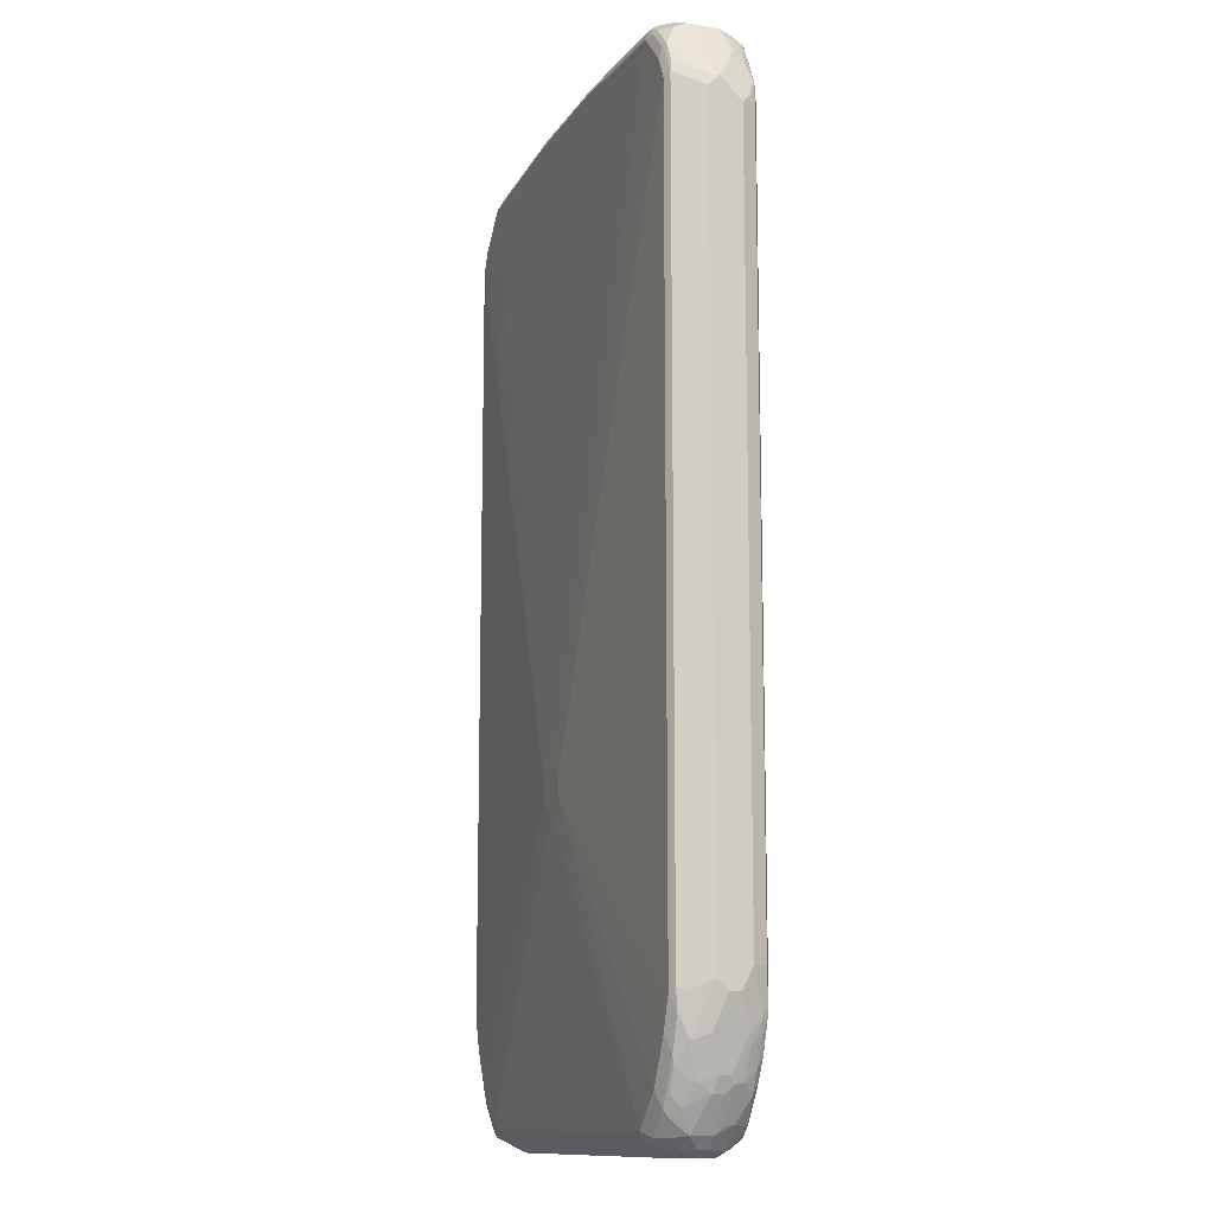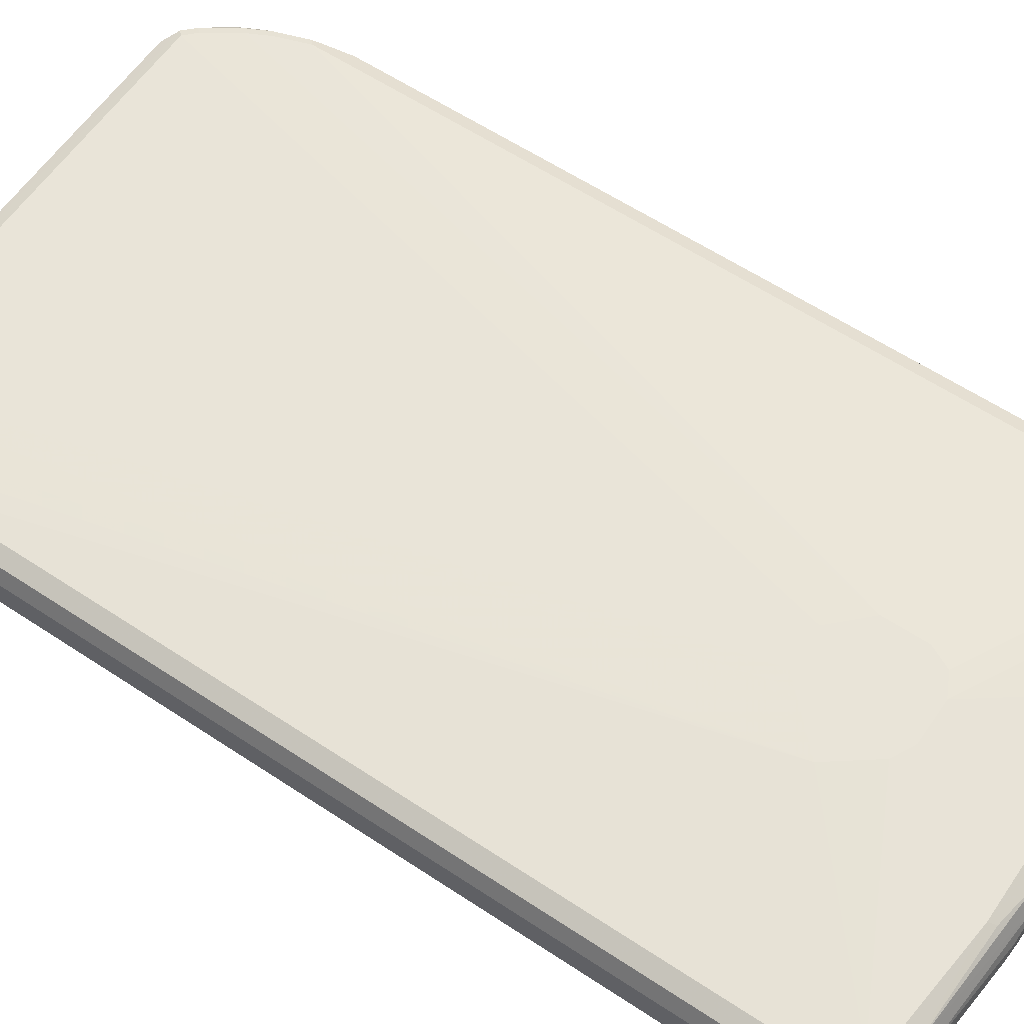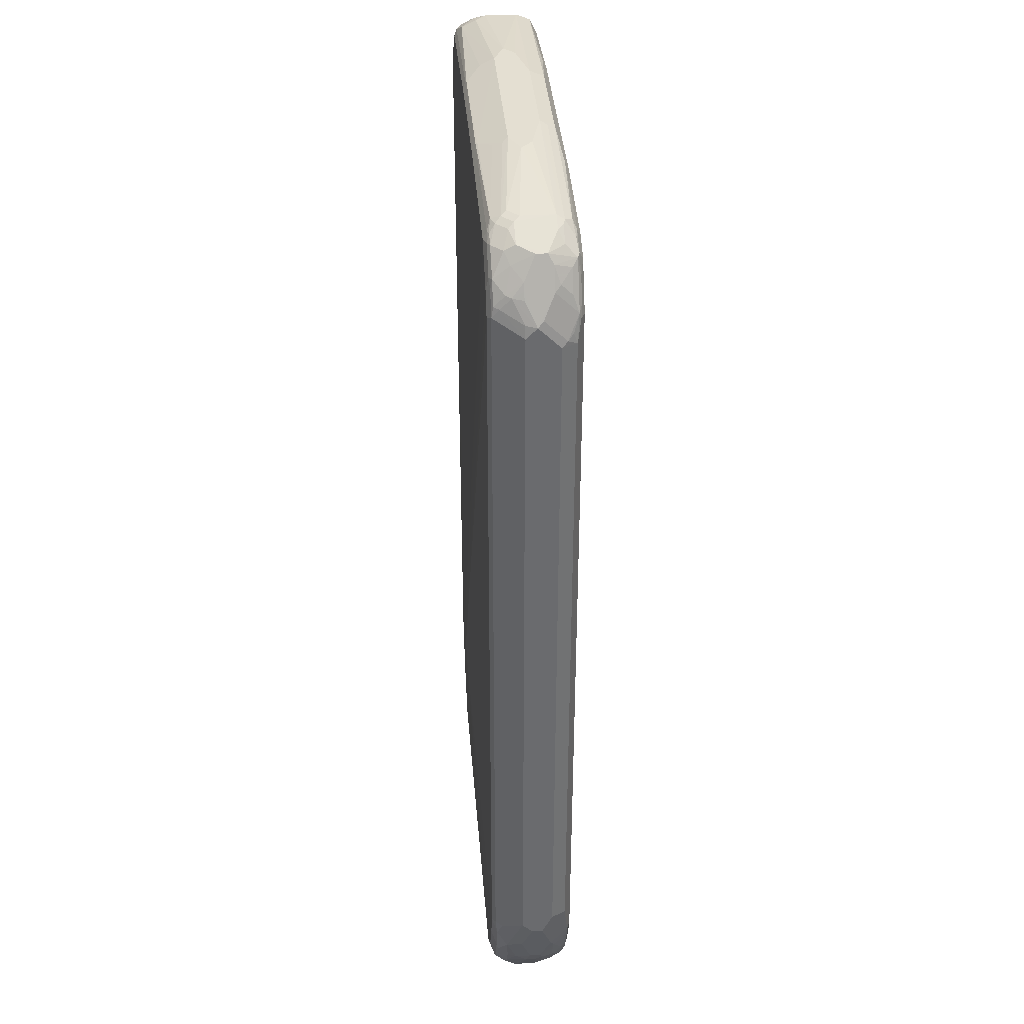
<metadata>
{"format":"obj","ext":"obj","renderer":"f3d","projection":"perspective","resolution":1024,"background":"white","views":[{"elev":-12.2,"azim":-110.1,"up":"+Y"},{"elev":59.9,"azim":124.2,"up":"+Z"},{"elev":37.0,"azim":-94.6,"up":"+Y"}]}
</metadata>
<code>
v -0.5136 -0.6716 0
v -0.5136 -0.6716 0.01974
v -0.5136 -0.6519 -0.01974
v -0.484 -0.7408 -0.04939
v -0.4938 -0.7308 -0.01974
v -0.4741 -0.7901 0
v -0.5136 -0.6321 0.03951
v -0.4741 -0.7901 0.01974
v -0.4938 -0.7308 0.03951
v -0.4889 -0.7111 0.06173
v -0.4873 -0.665 -0.07242
v -0.4938 -0.6716 -0.05925
v -0.484 -0.7013 -0.06913
v -0.5136 0.7308 -0.01974
v -0.461 -0.7769 -0.06585
v -0.461 -0.7967 -0.04608
v -0.4741 -0.7703 -0.03951
v -0.4642 -0.8001 -0.02963
v -0.461 -0.8164 -0.006575
v -0.4938 -0.6914 0.05925
v -0.4873 -0.6914 0.07242
v -0.5005 -0.6321 0.06585
v -0.5136 0.7111 0.03951
v -0.461 -0.8164 0.01317
v -0.4675 -0.8033 0.02634
v -0.4873 -0.744 0.04608
v -0.484 -0.7408 0.05432
v -0.4807 -0.7308 0.06585
v -0.484 -0.7013 0.07408
v -0.4741 -0.6716 -0.07901
v -0.4873 0.7572 -0.07242
v -0.4642 -0.7606 -0.06913
v -0.5136 0.7506 0
v -0.5086 0.7531 -0.01974
v -0.4889 0.7728 -0.05925
v -0.4445 -0.8001 -0.06913
v -0.4411 -0.8164 -0.06585
v -0.4411 -0.8362 -0.04608
v -0.4214 -0.8757 -0.02634
v -0.4741 -0.6914 0.07901
v -0.5005 0.7111 0.06585
v -0.5086 0.7211 0.04939
v -0.4214 -0.8757 0.01317
v -0.4642 -0.8001 0.04444
v -0.4691 -0.7901 0.04196
v -0.428 -0.8625 0.02634
v -0.4642 -0.7803 0.0642
v -0.4642 -0.7606 0.07408
v -0.03942 -0.3357 -0.09878
v -0.4543 -0.7308 -0.07901
v -0.4741 0.7506 -0.07901
v -0.484 0.7753 -0.06913
v -0.4675 0.7967 -0.07242
v -0.5086 0.7606 0.009862
v -0.4889 0.8001 0.02963
v -0.4873 0.8033 -0.01974
v -0.4938 0.7901 -0.01974
v -0.4889 0.7926 -0.03951
v -0.4346 -0.7703 -0.07901
v -0.4247 -0.8395 -0.06913
v -0.4247 -0.8593 -0.04939
v -0.4049 -0.879 -0.04939
v -0.3852 -0.8988 -0.02963
v -0.4016 -0.8954 -0.006575
v -0.4543 -0.7506 0.07901
v -0.09875 0.5334 0.09878
v -0.4741 0.7506 0.07901
v -0.4873 0.7506 0.07242
v -0.4889 0.7606 0.06913
v -0.5013 0.7308 0.05925
v -0.4889 0.7803 0.04939
v -0.4016 -0.8954 0.01317
v -0.3852 -0.8988 0.04444
v -0.4247 -0.8593 0.04444
v -0.4445 -0.8198 0.0642
v -0.4445 -0.8001 0.07408
v -0.03942 -0.2962 -0.09878
v 0 -0.3555 -0.09878
v -0.3556 -0.8691 -0.07901
v -0.3951 -0.8296 -0.07901
v -0.4148 -0.8098 -0.07901
v -0.4543 0.7901 -0.07901
v -0.484 0.7951 -0.04939
v -0.4642 0.8148 -0.06913
v -0.4543 0.8123 -0.07408
v -0.4815 0.8098 0.03951
v -0.4691 0.8395 0.02963
v -0.461 0.8559 0.01974
v -0.461 0.8559 0
v -0.4807 0.8164 -0.01974
v -0.3852 -0.879 -0.06913
v -0.4115 -0.8264 -0.07573
v -0.3621 -0.8954 -0.04608
v -0.3556 -0.9088 -0.01974
v -0.3753 -0.9088 0
v -0.4346 -0.7901 0.07901
v -0.05923 0.4939 0.09878
v -0.09875 0.6124 0.09878
v -0.3951 -0.8493 0.07901
v -0.4346 0.8296 0.07901
v -0.4568 0.8098 0.07408
v -0.4765 0.7703 0.07408
v -0.4791 0.7803 0.06913
v -0.4815 0.7901 0.05925
v -0.3753 -0.9088 0.01974
v -0.3885 -0.902 0.02634
v -0.3753 -0.9038 0.04196
v -0.3556 -0.8954 0.06585
v -0.3852 -0.879 0.07408
v -0.3885 -0.8822 0.06585
v -0.4083 -0.8625 0.06585
v -0.4049 -0.8593 0.07408
v 0 -0.2765 -0.09878
v -0.4346 0.8098 -0.07901
v -0.3951 0.8493 -0.07901
v 0.03942 -0.3357 -0.09878
v 0.3556 -0.8691 -0.07901
v -0.3489 -0.8822 -0.07242
v -0.3721 -0.8659 -0.07573
v -0.461 0.8362 -0.03951
v -0.4445 0.8543 -0.04939
v -0.4445 0.8346 -0.06913
v -0.4346 0.8321 -0.07408
v -0.4618 0.8296 0.05925
v -0.4592 0.8395 0.04939
v -0.4494 0.8395 0.06913
v -0.4395 0.8593 0.04939
v -0.4214 0.8757 0.03951
v -0.4445 0.8643 -0.02963
v -0.3556 -0.8888 -0.05925
v 0.3556 -0.9088 -0.01974
v -0.03942 0.4741 0.09878
v -0.07894 0.6519 0.09878
v -0.3753 -0.8691 0.07901
v -0.3951 0.8493 0.07901
v -0.4411 0.8427 0.07242
v -0.3556 -0.9088 0.03951
v 0.3654 -0.9038 0.04939
v 0.3556 -0.8954 0.06585
v 0.3753 -0.8691 0.07901
v 0.03942 -0.2962 -0.09878
v -0.1185 0.8691 -0.07901
v 0.1185 0.8691 -0.07901
v 0.3951 0.8493 -0.07901
v -0.4148 0.8518 -0.07408
v -0.3951 0.8625 -0.07242
v 0.4741 -0.6716 -0.07901
v 0.4543 -0.7308 -0.07901
v 0.4346 -0.7703 -0.07901
v 0.4148 -0.8098 -0.07901
v 0.3951 -0.8296 -0.07901
v 0.3778 -0.8691 -0.07408
v 0.3621 -0.8822 -0.07242
v -0.4247 0.8543 -0.06913
v -0.4148 0.8766 -0.03951
v -0.3951 0.8766 -0.05925
v -0.4197 0.8593 0.06913
v -0.4099 0.879 0.04939
v -0.3951 0.8888 0.03951
v -0.4049 0.884 -0.02963
v 0.3621 -0.902 -0.03291
v 0.3778 -0.9038 -0.01974
v 0.3753 -0.9088 0
v 0.03942 0.4741 0.09878
v -0.03942 0.6716 0.09878
v -0.1975 0.8691 0.07901
v -0.2041 0.8822 0.07242
v -0.4016 0.8625 0.07242
v 0.3556 -0.9088 0.03951
v 0.3852 -0.9038 0.02963
v 0.3753 -0.8963 0.05925
v 0.3852 -0.884 0.06913
v 0.3753 -0.8822 0.07242
v 0.3951 -0.8493 0.07901
v 0.3951 -0.8716 0.07408
v 0.4346 0.8098 -0.07901
v 0.4543 0.7901 -0.07901
v 0.4741 0.7506 -0.07901
v 0.1284 0.879 -0.07408
v -0.1185 0.8822 -0.07242
v 0.4049 0.8593 -0.07408
v -0.4049 0.8643 -0.06913
v -0.3753 0.8757 -0.06585
v 0.4873 -0.6716 -0.07242
v 0.484 0.7606 -0.07408
v 0.4675 -0.7308 -0.07242
v 0.4568 -0.7506 -0.07408
v 0.4173 -0.8296 -0.07408
v 0.4 -0.8593 -0.06913
v 0.3802 -0.879 -0.06913
v -0.3852 0.884 -0.04939
v -0.3885 0.8757 0.06585
v -0.4016 0.8822 0.05268
v -0.09875 0.9088 0.03951
v -0.1778 0.9088 0.01974
v -0.1975 0.9088 0
v -0.3951 0.8888 -0.01974
v 0.3802 -0.8988 -0.02963
v 0.4016 -0.8954 0
v 0.3753 -0.9088 0.01974
v 0.05923 0.4939 0.09878
v 0.03942 0.6716 0.09878
v 0.1975 0.8691 0.07901
v -0.09211 0.8954 0.06585
v 0.4016 -0.8954 0.01974
v 0.4016 -0.8757 0.05925
v 0.4346 -0.7901 0.07901
v 0.1383 0.5729 0.09878
v 0.4049 -0.8643 0.06913
v 0.4445 -0.8148 0.06913
v 0.4346 -0.8123 0.07408
v 0.4445 0.8198 -0.07408
v 0.4642 0.8001 -0.07408
v 0.3753 0.8757 -0.06585
v 0.1185 0.8822 -0.07242
v -0.1284 0.884 -0.06913
v 0.4247 0.8593 -0.0642
v 0.4445 0.8395 -0.0642
v -0.158 0.8954 -0.04608
v 0.5136 -0.6519 -0.01974
v 0.4889 -0.6816 -0.06913
v 0.4873 0.7506 -0.07242
v 0.484 0.7803 -0.0642
v 0.4889 0.7703 -0.06173
v 0.4691 -0.7408 -0.06913
v 0.461 -0.7703 -0.06585
v 0.4411 -0.8098 -0.06585
v 0.4197 -0.8395 -0.06913
v 0.4 -0.879 -0.04939
v -0.3753 0.8888 -0.03951
v -0.158 0.9088 -0.01974
v -0.1678 0.9038 -0.02963
v -0.1053 0.902 0.05268
v 0.09875 0.9088 0.03951
v 0.4214 -0.8757 -0.01974
v 0.07894 0.6519 0.09878
v 0.3951 0.8493 0.07901
v 0.4016 0.8757 0.06585
v 0.191 0.8822 0.07242
v 0.1053 0.8954 0.06585
v 0.4214 -0.8757 0.01974
v 0.4247 -0.8543 0.04939
v 0.4478 -0.7967 0.07242
v 0.4543 -0.7506 0.07901
v 0.4741 0.7506 0.07901
v 0.4346 0.8296 0.07901
v 0.4741 -0.6914 0.07901
v 0.461 -0.8164 0.01974
v 0.4642 -0.7951 0.04939
v 0.4642 -0.7753 0.06913
v 0.4411 -0.8362 0.03951
v 0.4642 0.8198 -0.0642
v 0.4049 0.879 -0.04444
v 0.158 0.8954 -0.04608
v 0.158 0.9088 -0.01974
v 0.3753 0.8888 -0.03951
v 0.3951 0.884 -0.04196
v 0.4445 0.8593 -0.04444
v 0.5136 -0.6716 0
v 0.4889 -0.7211 -0.04939
v 0.5086 -0.6616 -0.02963
v 0.5136 0.7308 -0.01974
v 0.4815 -0.7308 -0.05925
v 0.4938 0.7506 -0.05925
v 0.484 0.8001 -0.04444
v 0.4889 0.7901 -0.04196
v 0.5086 0.7506 -0.02222
v 0.4691 -0.7803 -0.04939
v 0.4494 -0.8198 -0.04939
v 0.4197 -0.8593 -0.04939
v 0.1778 0.9088 0.01974
v 0.3951 0.8888 0.03951
v 0.4297 -0.8593 -0.02963
v 0.4618 -0.8098 -0.01974
v 0.461 -0.8164 0
v 0.4247 0.8593 0.06913
v 0.4445 0.8593 0.04939
v 0.4214 0.8757 0.04608
v 0.4675 -0.7572 0.07242
v 0.5005 0.7177 0.06585
v 0.4873 0.744 0.07242
v 0.484 0.7803 0.06913
v 0.4445 0.8395 0.06913
v 0.4642 0.8198 0.06913
v 0.4873 -0.6979 0.07242
v 0.5005 -0.6255 0.06585
v 0.4741 -0.7901 0.01974
v 0.4691 -0.7926 0.03951
v 0.4873 -0.7374 0.05268
v 0.484 -0.7161 0.06913
v 0.4083 0.8822 -0.02634
v 0.1975 0.9088 0
v 0.3951 0.8888 -0.01974
v 0.4478 0.8625 -0.02634
v 0.4642 0.8395 -0.02469
v 0.4741 -0.7901 0
v 0.4938 -0.7308 -0.01974
v 0.4889 -0.7408 -0.02963
v 0.5136 -0.6716 0.01974
v 0.5136 0.7506 0
v 0.4873 0.8033 -0.02634
v 0.4691 -0.8001 -0.009862
v 0.4576 0.833 0.06256
v 0.4642 0.8395 0.04939
v 0.461 0.8559 0.02634
v 0.5136 0.7111 0.03951
v 0.5037 0.7408 0.04939
v 0.484 0.8001 0.04939
v 0.5136 -0.6321 0.03951
v 0.507 -0.6387 0.05268
v 0.4938 -0.7308 0.03951
v 0.461 0.8559 0.006575
v 0.4675 0.8427 -0.006575
v 0.4807 0.8164 0.02634
v 0.4938 0.7901 0.01974
v 0.5037 0.7606 0.02963
v 0.5103 0.7474 0.01646
v 0.5103 0.7276 0.0362
f 1 2 7
f 1 7 23
f 1 23 33
f 1 33 14
f 1 14 3
f 1 3 4
f 1 4 5
f 1 5 6
f 1 6 8
f 1 8 2
f 2 8 9
f 2 9 10
f 2 10 7
f 3 11 12
f 3 12 13
f 3 13 4
f 3 14 31
f 3 31 11
f 4 15 16
f 4 16 17
f 4 17 6
f 4 6 5
f 4 13 15
f 6 17 18
f 6 18 19
f 6 19 24
f 6 24 8
f 7 10 20
f 7 20 21
f 7 21 22
f 7 22 41
f 7 41 23
f 8 24 25
f 8 25 26
f 8 26 9
f 9 26 10
f 10 26 27
f 10 27 28
f 10 28 29
f 10 29 21
f 10 21 20
f 11 30 13
f 11 13 12
f 11 31 51
f 11 51 30
f 13 30 50
f 13 50 32
f 13 32 15
f 14 33 34
f 14 34 35
f 14 35 31
f 15 32 36
f 15 36 60
f 15 60 37
f 15 37 38
f 15 38 16
f 16 18 17
f 16 38 18
f 18 38 19
f 19 38 39
f 19 39 43
f 19 43 24
f 21 29 22
f 22 29 40
f 22 40 67
f 22 67 41
f 23 41 42
f 23 42 33
f 24 43 46
f 24 46 25
f 25 44 45
f 25 45 26
f 25 46 74
f 25 74 44
f 26 45 44
f 26 44 47
f 26 47 27
f 27 47 28
f 28 47 48
f 28 48 29
f 29 48 65
f 29 65 40
f 30 49 50
f 30 51 77
f 30 77 49
f 31 35 52
f 31 52 84
f 31 84 53
f 31 53 82
f 31 82 51
f 32 50 59
f 32 59 36
f 33 42 54
f 33 54 55
f 33 55 56
f 33 56 57
f 33 57 58
f 33 58 34
f 34 58 35
f 35 58 83
f 35 83 52
f 36 59 81
f 36 81 60
f 37 60 61
f 37 61 38
f 38 61 39
f 39 61 62
f 39 62 63
f 39 63 64
f 39 64 72
f 39 72 43
f 40 65 66
f 40 66 98
f 40 98 67
f 41 67 68
f 41 68 69
f 41 69 70
f 41 70 42
f 42 70 69
f 42 69 71
f 42 71 55
f 42 55 54
f 43 72 73
f 43 73 74
f 43 74 46
f 44 74 75
f 44 75 47
f 47 75 76
f 47 76 48
f 48 76 96
f 48 96 65
f 49 77 113
f 49 113 141
f 49 141 116
f 49 116 78
f 49 78 79
f 49 79 80
f 49 80 81
f 49 81 59
f 49 59 50
f 51 82 77
f 52 83 84
f 53 84 85
f 53 85 82
f 55 71 86
f 55 86 87
f 55 87 88
f 55 88 89
f 55 89 56
f 56 90 58
f 56 58 57
f 56 89 90
f 58 90 83
f 60 91 62
f 60 62 61
f 60 81 92
f 60 92 119
f 60 119 91
f 62 91 63
f 63 93 94
f 63 94 95
f 63 95 64
f 63 91 93
f 64 95 105
f 64 105 72
f 65 96 66
f 66 97 132
f 66 132 164
f 66 164 201
f 66 201 208
f 66 208 236
f 66 236 202
f 66 202 165
f 66 165 133
f 66 133 98
f 66 96 99
f 66 99 97
f 67 98 100
f 67 100 101
f 67 101 102
f 67 102 68
f 68 102 69
f 69 102 101
f 69 101 103
f 69 103 124
f 69 124 104
f 69 104 86
f 69 86 71
f 72 105 106
f 72 106 73
f 73 106 107
f 73 107 108
f 73 108 109
f 73 109 110
f 73 110 111
f 73 111 74
f 74 111 75
f 75 111 112
f 75 112 76
f 76 112 99
f 76 99 96
f 77 82 114
f 77 114 115
f 77 115 113
f 78 116 117
f 78 117 79
f 79 118 91
f 79 91 119
f 79 119 80
f 79 117 153
f 79 153 118
f 80 119 92
f 80 92 81
f 82 85 123
f 82 123 114
f 83 90 120
f 83 120 84
f 84 120 121
f 84 121 122
f 84 122 123
f 84 123 85
f 86 104 124
f 86 124 87
f 87 125 88
f 87 124 125
f 88 125 126
f 88 126 127
f 88 127 128
f 88 128 129
f 88 129 89
f 89 129 120
f 89 120 90
f 91 118 130
f 91 130 93
f 93 130 94
f 94 131 163
f 94 163 200
f 94 200 169
f 94 169 137
f 94 137 105
f 94 105 95
f 94 130 118
f 94 118 153
f 94 153 131
f 97 99 134
f 97 134 132
f 98 133 100
f 99 112 109
f 99 109 134
f 100 133 165
f 100 165 135
f 100 135 168
f 100 168 136
f 100 136 101
f 101 136 126
f 101 126 103
f 103 126 124
f 105 137 107
f 105 107 106
f 107 137 108
f 108 137 138
f 108 138 139
f 108 139 109
f 109 140 134
f 109 112 111
f 109 111 110
f 109 139 140
f 113 115 142
f 113 142 143
f 113 143 144
f 113 144 141
f 114 123 115
f 115 123 145
f 115 145 146
f 115 146 180
f 115 180 142
f 116 141 178
f 116 178 147
f 116 147 148
f 116 148 149
f 116 149 150
f 116 150 151
f 116 151 117
f 117 152 153
f 117 151 188
f 117 188 152
f 120 129 121
f 121 154 122
f 121 129 155
f 121 155 156
f 121 156 154
f 122 154 145
f 122 145 123
f 124 126 125
f 126 136 157
f 126 157 158
f 126 158 127
f 127 158 128
f 128 158 159
f 128 159 160
f 128 160 129
f 129 160 155
f 131 161 162
f 131 162 163
f 131 153 161
f 132 134 140
f 132 140 164
f 135 166 167
f 135 167 168
f 135 165 166
f 136 168 157
f 137 169 138
f 138 169 170
f 138 170 171
f 138 171 139
f 139 171 172
f 139 172 173
f 139 173 140
f 140 174 201
f 140 201 164
f 140 173 175
f 140 175 174
f 141 144 176
f 141 176 177
f 141 177 178
f 142 179 143
f 142 180 179
f 143 179 144
f 144 179 181
f 144 181 212
f 144 212 176
f 145 154 182
f 145 182 146
f 146 182 183
f 146 183 180
f 147 184 186
f 147 186 148
f 147 178 185
f 147 185 184
f 148 186 187
f 148 187 149
f 149 187 188
f 149 188 150
f 150 188 151
f 152 189 190
f 152 190 153
f 152 188 189
f 153 190 198
f 153 198 161
f 154 156 182
f 155 160 191
f 155 191 156
f 156 183 182
f 156 191 183
f 157 168 192
f 157 192 193
f 157 193 158
f 158 193 159
f 159 194 195
f 159 195 196
f 159 196 197
f 159 197 160
f 159 193 194
f 160 197 191
f 161 198 162
f 162 198 199
f 162 199 163
f 163 199 170
f 163 170 200
f 165 202 203
f 165 203 166
f 166 203 240
f 166 240 204
f 166 204 167
f 167 204 192
f 167 192 168
f 169 200 170
f 170 199 205
f 170 205 206
f 170 206 172
f 170 172 171
f 172 206 175
f 172 175 173
f 174 175 211
f 174 211 207
f 174 207 208
f 174 208 201
f 175 206 209
f 175 209 210
f 175 210 211
f 176 212 213
f 176 213 177
f 177 213 185
f 177 185 178
f 179 214 181
f 179 180 215
f 179 215 214
f 180 216 215
f 180 183 216
f 181 214 217
f 181 217 218
f 181 218 212
f 183 191 219
f 183 219 216
f 184 220 221
f 184 221 225
f 184 225 186
f 184 185 222
f 184 222 262
f 184 262 220
f 185 213 252
f 185 252 223
f 185 223 224
f 185 224 222
f 186 225 187
f 187 225 226
f 187 226 188
f 188 226 227
f 188 227 228
f 188 228 189
f 189 228 270
f 189 270 229
f 189 229 190
f 190 229 198
f 191 197 230
f 191 230 231
f 191 231 232
f 191 232 219
f 192 204 233
f 192 233 193
f 193 233 194
f 194 234 271
f 194 271 292
f 194 292 255
f 194 255 231
f 194 231 196
f 194 196 195
f 194 233 204
f 194 204 240
f 194 240 234
f 196 231 230
f 196 230 197
f 198 229 199
f 199 229 235
f 199 235 241
f 199 241 205
f 202 236 246
f 202 246 237
f 202 237 203
f 203 237 238
f 203 238 239
f 203 239 240
f 205 241 206
f 206 241 242
f 206 242 209
f 207 211 243
f 207 243 279
f 207 279 244
f 207 244 208
f 208 245 246
f 208 246 236
f 208 244 247
f 208 247 245
f 209 242 210
f 210 248 249
f 210 249 250
f 210 250 279
f 210 279 243
f 210 243 211
f 210 242 241
f 210 241 251
f 210 251 248
f 212 218 252
f 212 252 213
f 214 253 217
f 214 215 254
f 214 254 255
f 214 255 256
f 214 256 257
f 214 257 253
f 215 216 255
f 215 255 254
f 216 219 232
f 216 232 231
f 216 231 255
f 217 253 258
f 217 258 218
f 218 258 252
f 220 259 260
f 220 260 261
f 220 261 221
f 220 262 300
f 220 300 306
f 220 306 309
f 220 309 299
f 220 299 259
f 221 261 260
f 221 260 263
f 221 263 225
f 222 224 264
f 222 264 262
f 223 252 265
f 223 265 266
f 223 266 224
f 224 266 267
f 224 267 262
f 224 262 264
f 225 263 226
f 226 263 268
f 226 268 269
f 226 269 227
f 227 269 228
f 228 269 270
f 229 270 235
f 234 240 238
f 234 238 272
f 234 272 271
f 235 270 273
f 235 273 274
f 235 274 275
f 235 275 248
f 235 248 241
f 237 246 276
f 237 276 238
f 238 276 277
f 238 277 278
f 238 278 272
f 238 240 239
f 241 248 251
f 244 279 285
f 244 285 247
f 245 280 281
f 245 281 282
f 245 282 246
f 245 247 286
f 245 286 280
f 246 283 276
f 246 282 284
f 246 284 283
f 247 285 286
f 248 275 296
f 248 296 287
f 248 287 288
f 248 288 249
f 249 288 289
f 249 289 250
f 250 289 290
f 250 290 285
f 250 285 279
f 252 258 265
f 253 257 291
f 253 291 294
f 253 294 258
f 255 292 256
f 256 292 293
f 256 293 257
f 257 293 291
f 258 294 295
f 258 295 265
f 259 296 297
f 259 297 298
f 259 298 260
f 259 299 287
f 259 287 296
f 260 298 268
f 260 268 263
f 262 267 300
f 265 301 266
f 265 295 301
f 266 301 300
f 266 300 267
f 268 302 274
f 268 274 269
f 268 298 302
f 269 274 273
f 269 273 270
f 271 272 292
f 272 293 292
f 272 278 305
f 272 305 312
f 272 312 294
f 272 294 291
f 272 291 293
f 274 302 275
f 275 302 296
f 276 283 277
f 277 283 303
f 277 303 304
f 277 304 305
f 277 305 278
f 280 306 307
f 280 307 282
f 280 282 281
f 280 286 309
f 280 309 306
f 282 308 304
f 282 304 284
f 282 307 308
f 283 284 303
f 284 304 303
f 285 309 310
f 285 310 286
f 285 290 289
f 285 289 309
f 286 310 309
f 287 299 311
f 287 311 288
f 288 311 289
f 289 311 299
f 289 299 309
f 294 312 313
f 294 313 295
f 295 313 301
f 296 302 298
f 296 298 297
f 300 314 315
f 300 315 308
f 300 308 316
f 300 316 317
f 300 317 306
f 300 301 312
f 300 312 305
f 300 305 314
f 301 313 312
f 304 308 305
f 305 308 314
f 306 317 318
f 306 318 307
f 307 318 317
f 307 317 316
f 307 316 308
f 308 315 314

</code>
